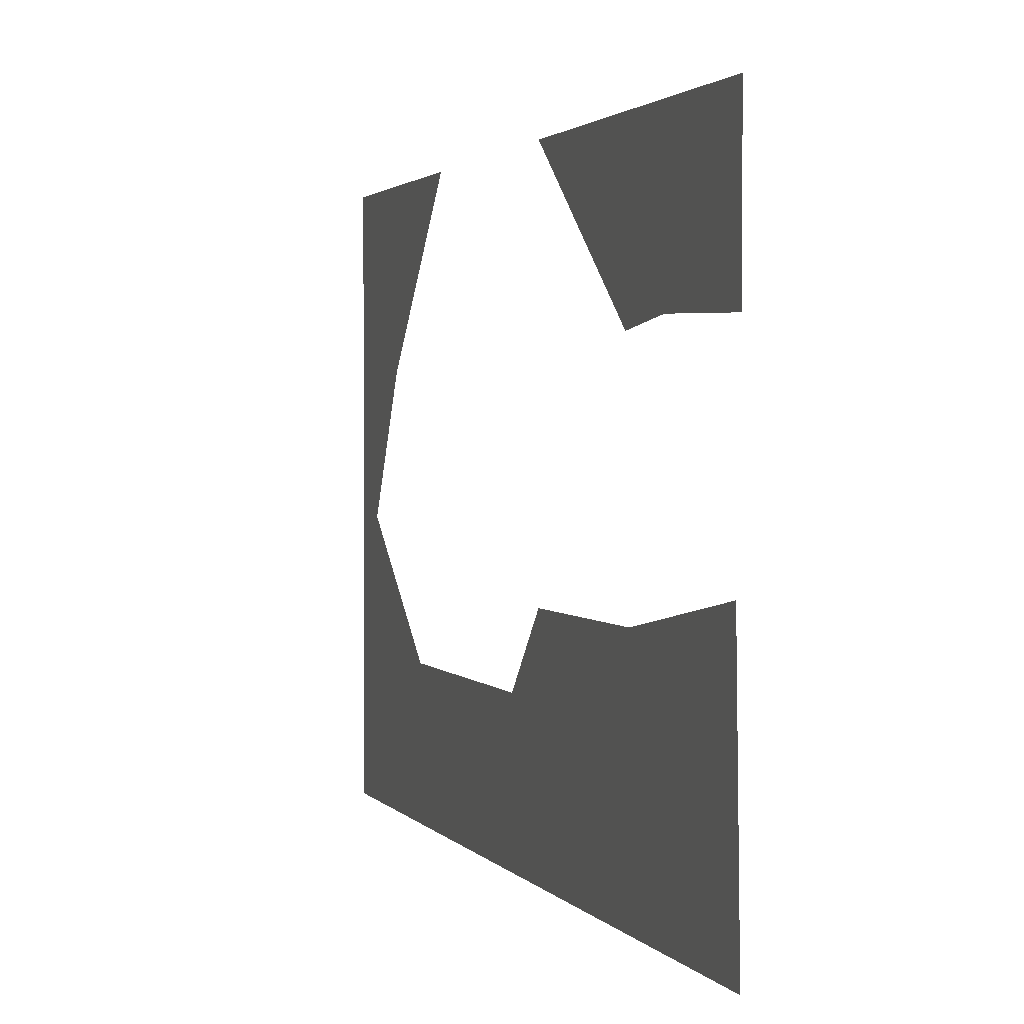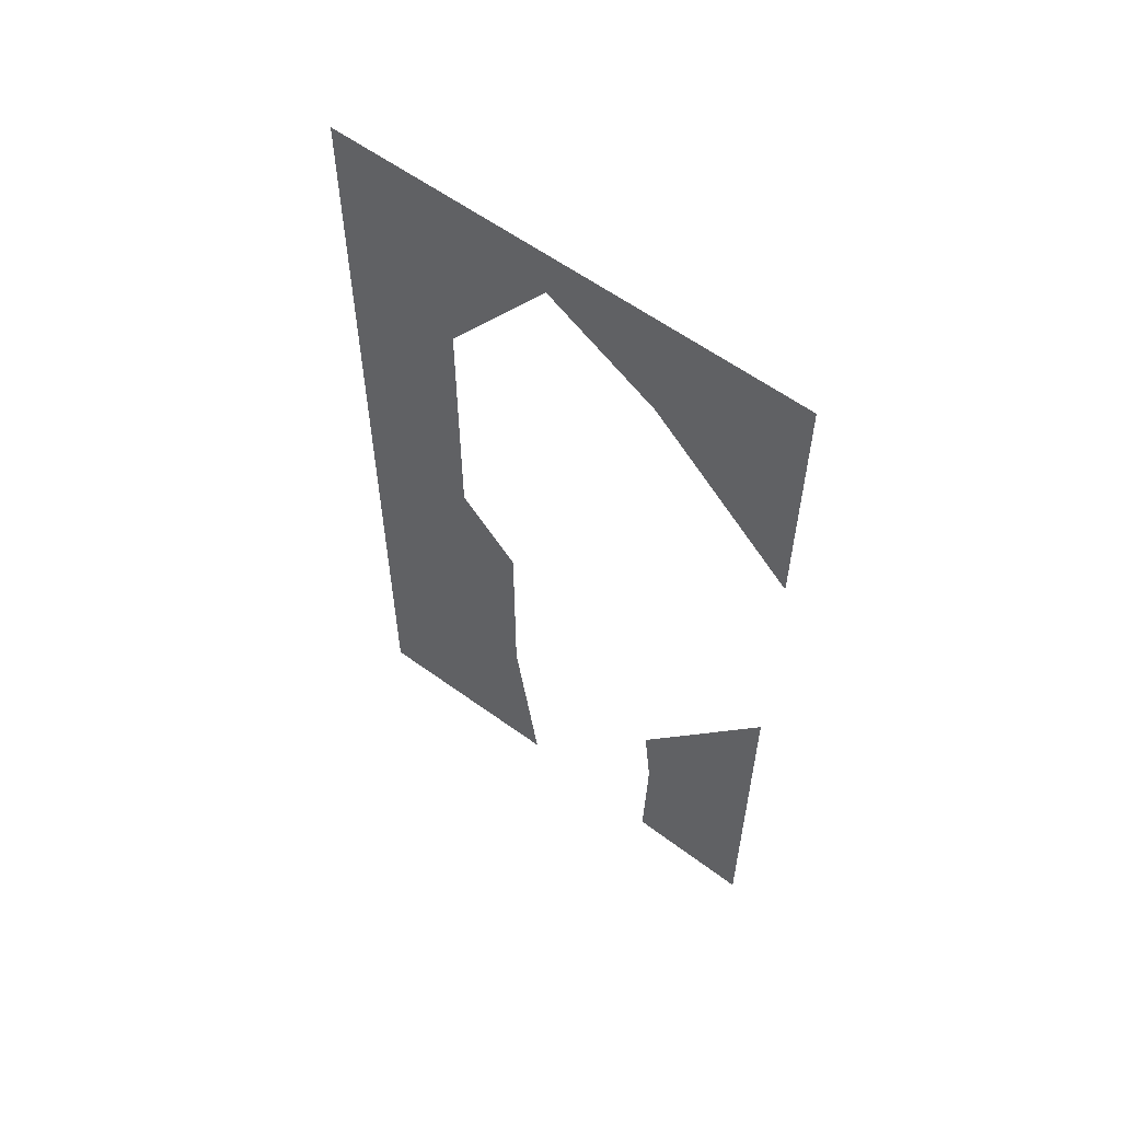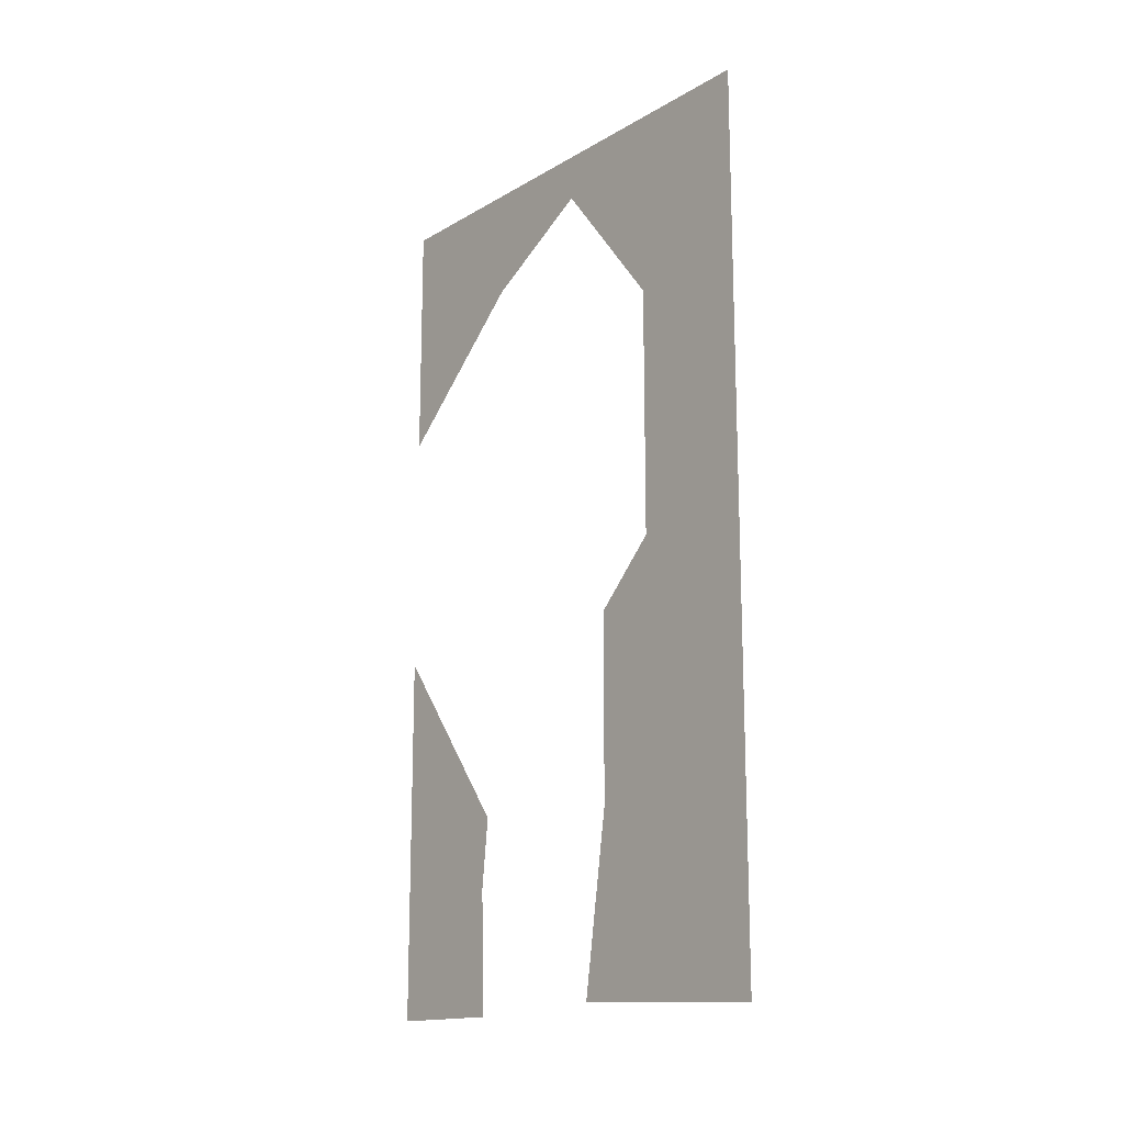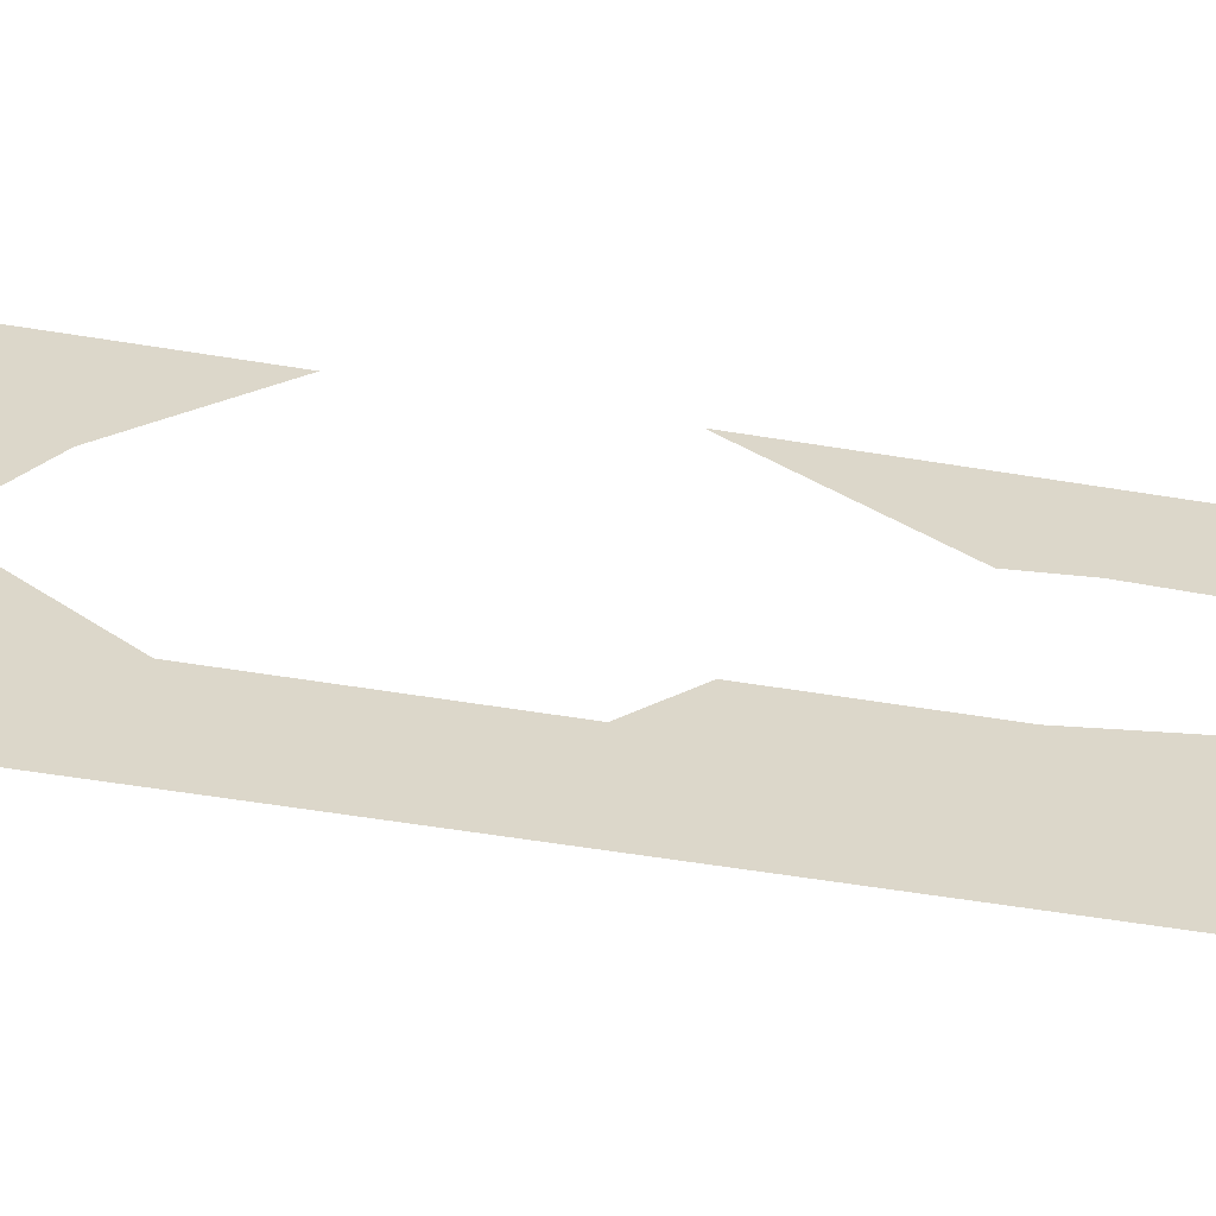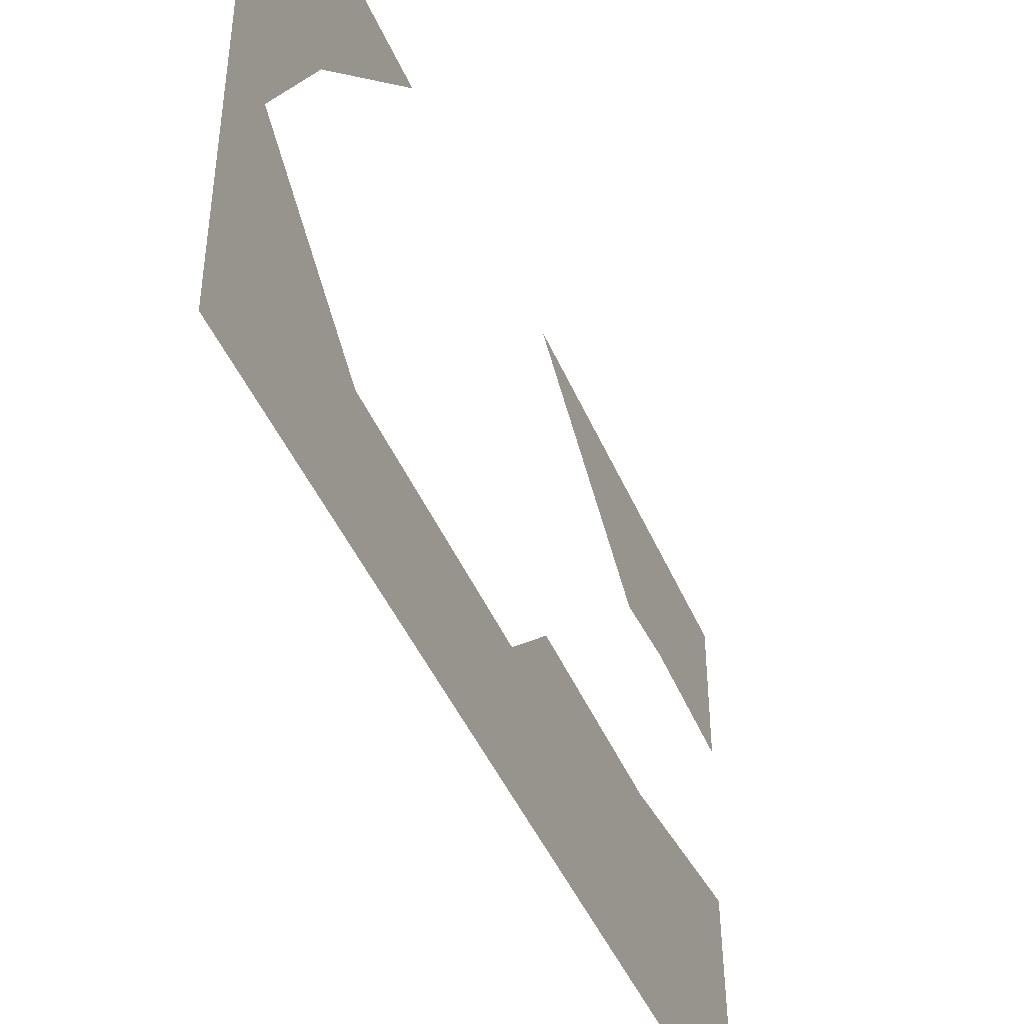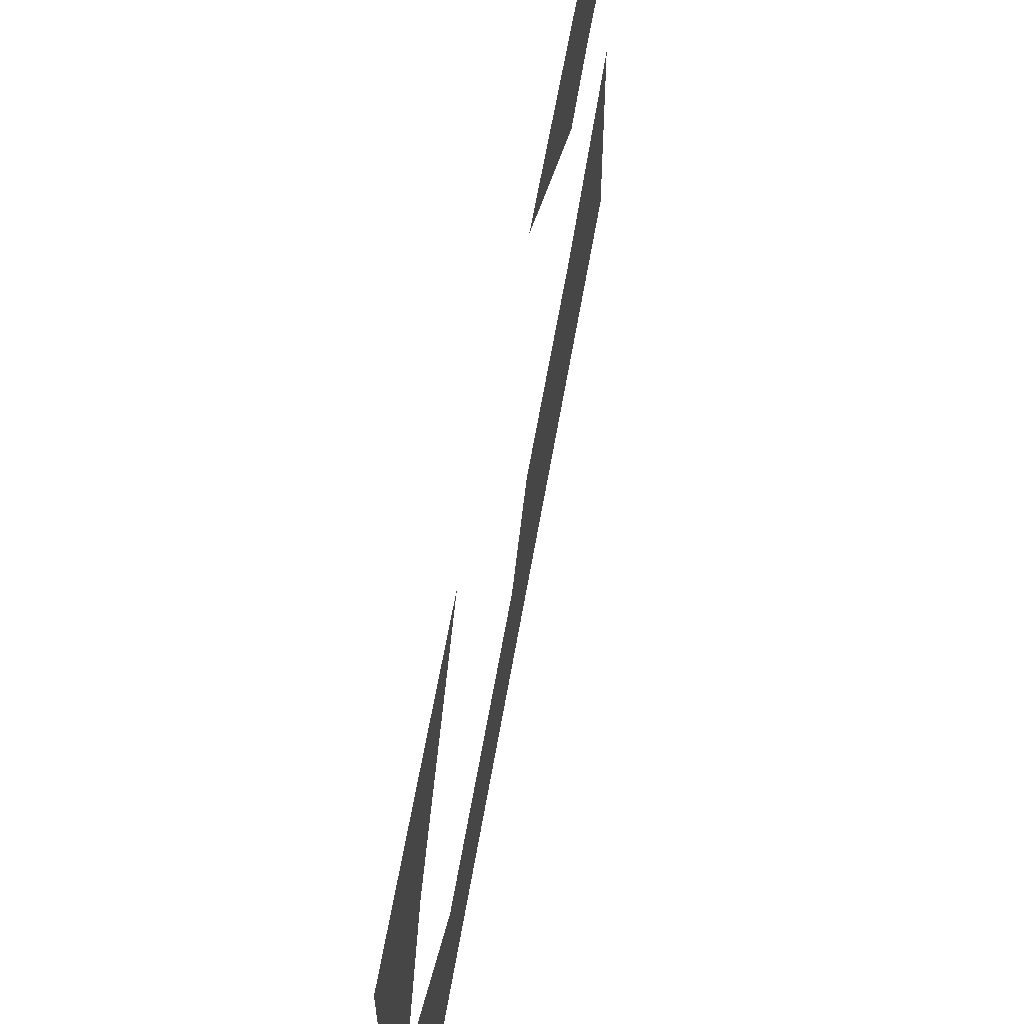
<metadata>
{"format":"obj","ext":"obj","renderer":"f3d","projection":"perspective","resolution":1024,"background":"white","views":[{"elev":1.8,"azim":-16.5,"up":"+Z"},{"elev":56.5,"azim":-51.8,"up":"+Y"},{"elev":-15.6,"azim":140.4,"up":"+Y"},{"elev":-59.9,"azim":-99.4,"up":"+Z"},{"elev":-44.5,"azim":-157.9,"up":"+Z"},{"elev":61.7,"azim":-170.2,"up":"+Z"}]}
</metadata>
<code>
v -0.5 -1.5 0.25
v -0.5 -1.5 0.5
v -0.5 -1.75 0.5
v -0.5 -1.75 0.2422
v -0.5 -1 0.5
v -0.5 -1.359 0.2344
v -0.5 -1.5 -0.5
v -0.5 -1.375 -0.125
v -0.5 -1.734 -0.07031
v -0.5 -1.75 -0.5
v -0.5 -1 -0.125
v -0.5 -1.25 -0.5
v -0.5 -0.875 -0.25
v -0.5 -1 -0.5
v -0.5 -0.5 -0.5
v -0.5 -0.375 -0.25
v -0.5 0 -0.25
v -0.5 0 -0.5
v -0.5 -0.09375 -0.03125
v -0.5 0 0
v -0.5 -0.2266 0.2031
v -0.5 0 0.25
v -0.5 -0.5 0.5
v -0.5 0 0.5
f 1 2 3
f 1 3 4
f 1 4 2
f 1 2 5
f 1 5 6
f 1 6 2
f 2 6 5
f 7 8 9
f 7 9 10
f 7 10 8
f 7 8 11
f 7 11 12
f 7 12 8
f 8 12 11
f 11 12 13
f 11 13 14
f 11 14 12
f 12 14 13
f 13 14 15
f 13 15 16
f 13 16 14
f 14 16 15
f 15 16 17
f 15 17 18
f 15 18 16
f 16 18 17
f 16 17 19
f 16 19 20
f 16 20 17
f 17 20 19
f 19 20 21
f 19 21 22
f 19 22 20
f 20 22 21
f 21 22 23
f 21 23 24
f 21 24 22
f 22 24 23
f 4 3 2
f 10 9 8

</code>
